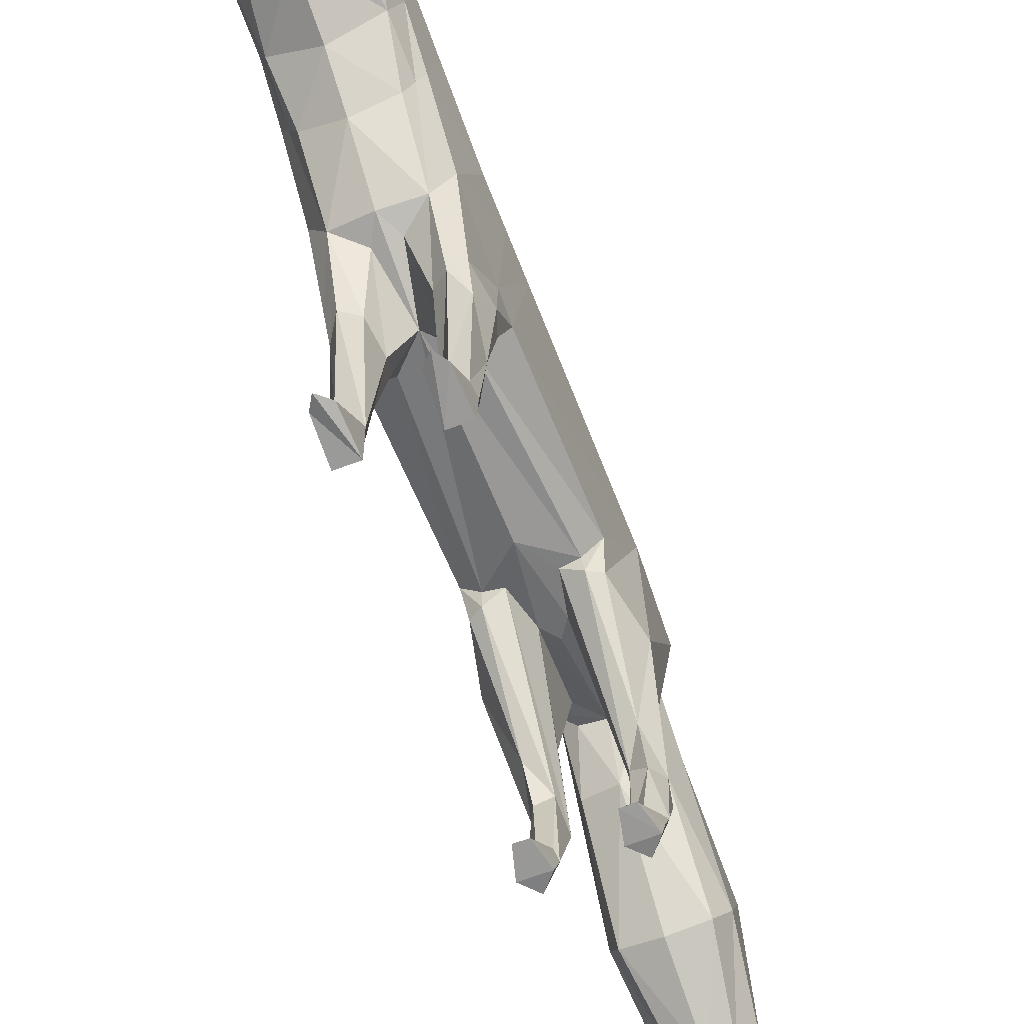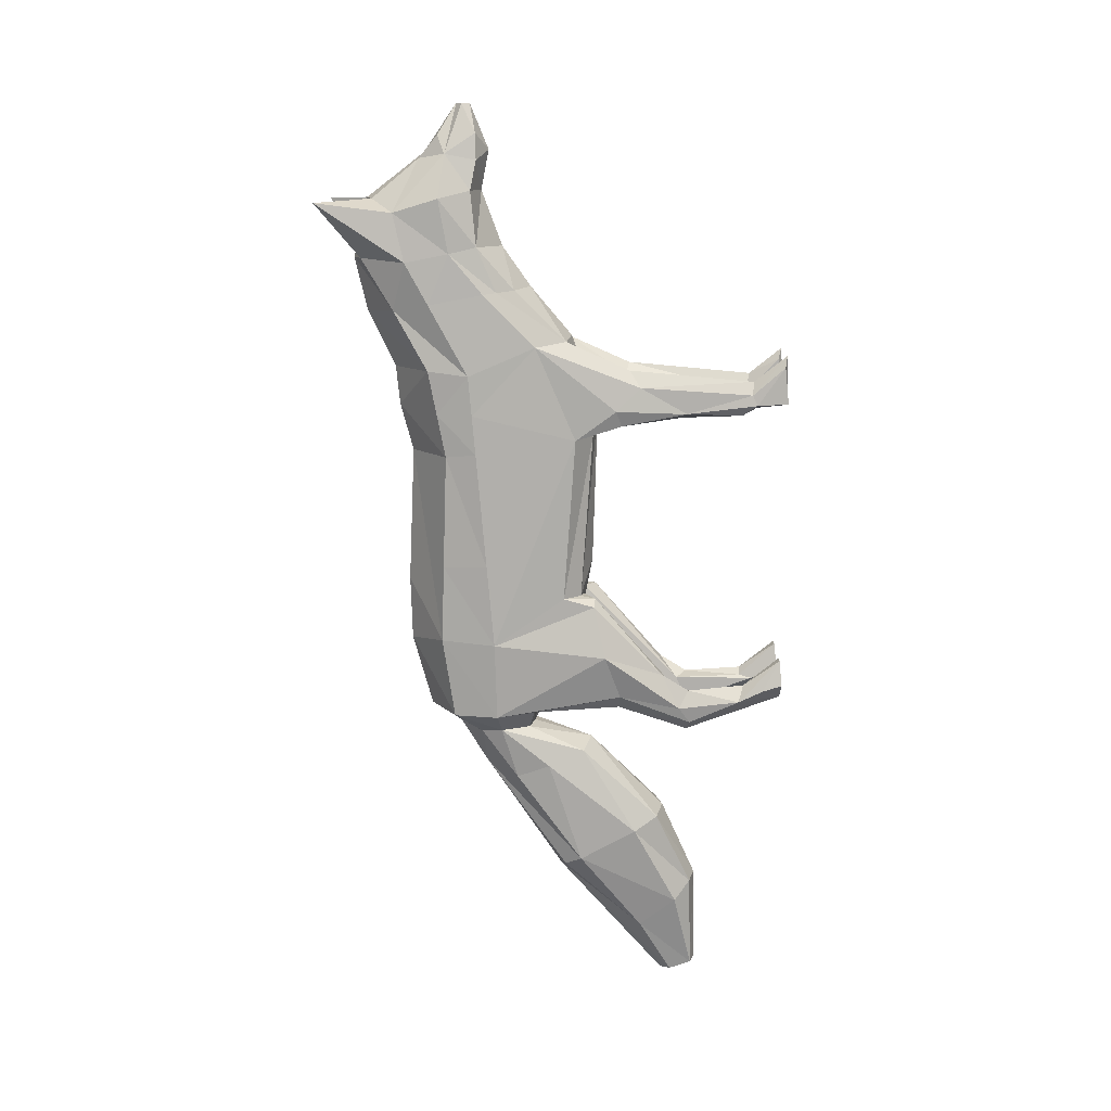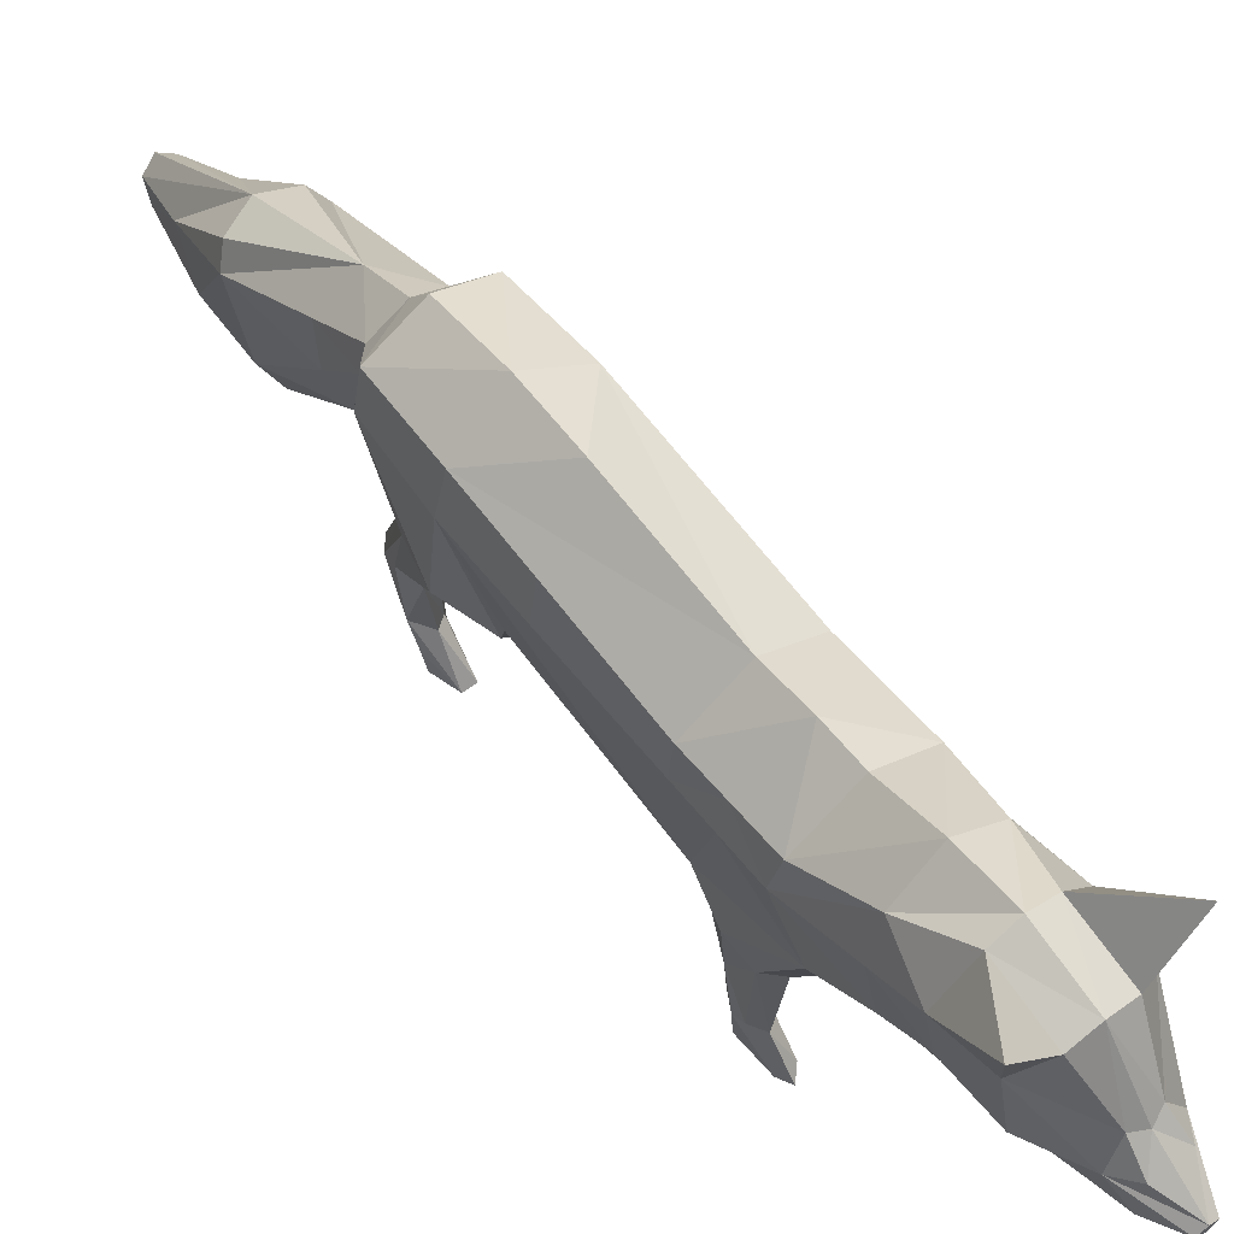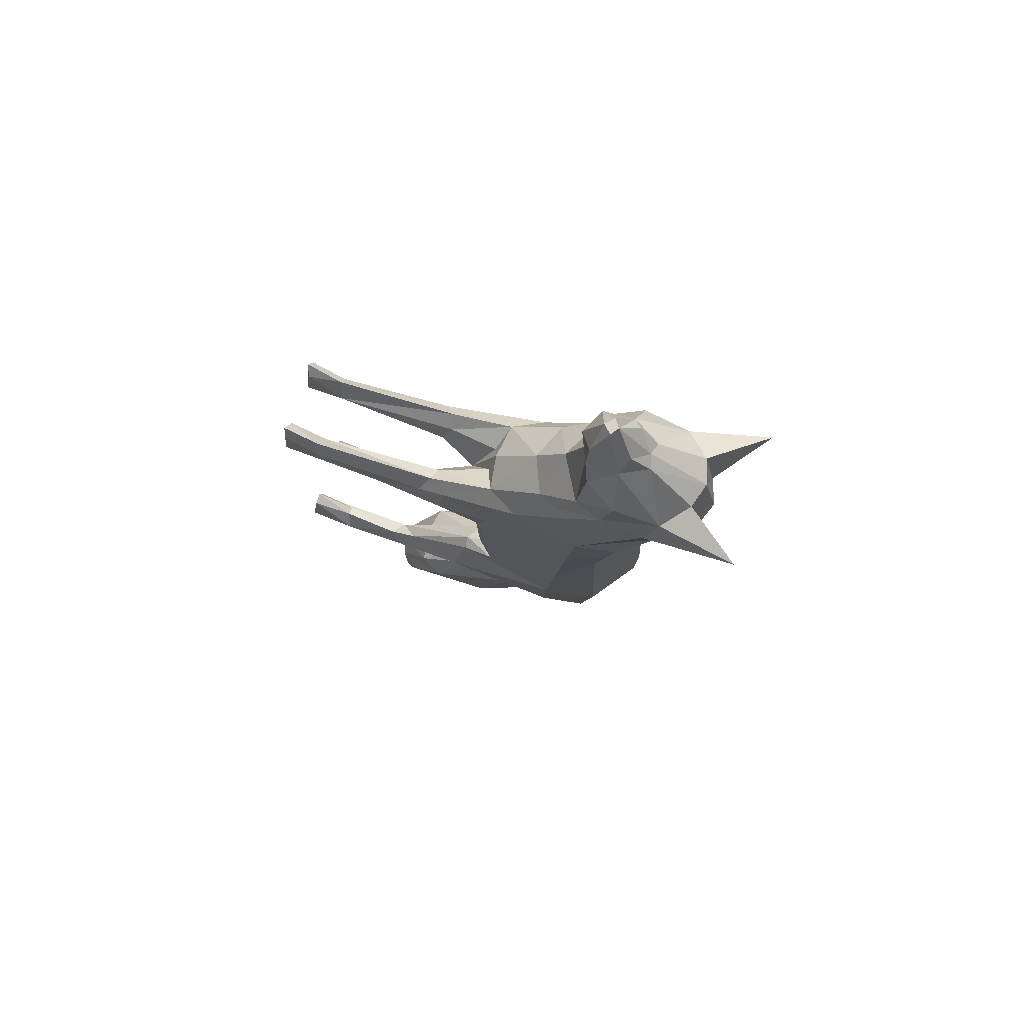
<metadata>
{"format":"obj","ext":"obj","renderer":"f3d","projection":"perspective","resolution":1024,"background":"white","views":[{"elev":-64.3,"azim":21.5,"up":"+Y"},{"elev":12.7,"azim":-88.4,"up":"+Z"},{"elev":65.5,"azim":-37.8,"up":"+Y"},{"elev":77.0,"azim":108.2,"up":"+Z"}]}
</metadata>
<code>
o fox1
v 0.4185 2.844 0.3984
v 0.4847 1.504 -1.317
v 0.482 2.444 -1.214
v 0.2943 2.112 -1.854
v 0.4471 2.426 -1.861
v 0.176 2.159 -2.014
v 0.3778 0.8364 0.7633
v 0.4684 2.65 1.079
v 0.4208 2.986 1.117
v 0.2828 1.841 1.35
v 0.3255 3.274 1.61
v 0.1958 3.55 2.031
v 0.4343 3.165 2.006
v 0.2802 2.63 2.582
v 0.1989 3.446 2.516
v 0.3981 3.26 2.408
v 0.1023 3.064 2.839
v 0.2235 2.842 2.877
v 0.06456 2.71 3.279
v 0.1565 2.593 3.044
v 0.4226 1.761 0.5411
v 0.4177 1.857 -0.8151
v 0.4185 2.095 1.315
v 0.4174 2.804 2.078
v 0.4185 2.885 2.522
v 0.5263 3.885 2.492
v 0.2496 1.688 -2.213
v 0.2939 2.393 -2.016
v 0.4172 2.893 -1.183
v 0.2101 1.617 0.5572
v 0.08595 1.734 -1.134
v 0.2855 1.714 -0.8141
v 0.3898 2.791 -1.857
v 0.1472 2.086 -1.822
v 0.09127 1.761 1.211
v 0.3466 2.579 2.128
v 0.205 2.585 2.824
v 0.1258 2.907 3.025
v 0.2317 2.565 -2.042
v 0.2956 1.592 -0.8365
v 0.3807 1.374 -1.687
v 0.1881 1.358 -1.683
v 0.3838 0.8674 -1.784
v 0.2915 1.382 -1.798
v 0.3893 1.599 -0.8921
v 0.1548 1.691 -0.8225
v 0.39 0.3599 -1.72
v 0.2931 0.8031 -1.985
v 0.3251 1.017 -1.5
v 0.1999 0.7839 -1.886
v 0.3915 0.1581 -1.624
v 0.3606 0.7778 -1.91
v 0.3197 0.789 -1.64
v 0.208 0.8736 -1.674
v 0.3892 -0.005042 -1.572
v 0.2905 0.3181 -1.597
v 0.2897 0.005146 -1.693
v 0.2153 0.3225 -1.648
v 0.1896 0.2149 -1.67
v 0.3319 0.0139 -1.367
v 0.2334 0.01158 -1.366
v 0.1871 -0.005994 -1.573
v 0.3899 1.378 0.6604
v 0.1878 1.424 0.6593
v 0.3345 0.3737 0.7476
v 0.4361 1.424 0.7888
v 0.1881 1.338 1.029
v 0.3859 1.224 0.9824
v 0.2475 0.8718 0.7163
v 0.1514 1.259 0.8074
v 0.3694 0.2527 0.8333
v 0.2975 1.313 1.116
v 0.1945 0.3125 0.8734
v 0.3637 -0.002199 0.8471
v 0.291 0.2839 1.025
v 0.3562 0.2917 0.9192
v 0.2369 0.2505 0.8
v 0.2051 -0.002947 0.8459
v 0.2965 0.0111 1.241
v 0.2167 0.03924 1.157
v 0.352 0.02787 1.149
v 0.2384 1.842 -3.26
v 0.3604 1.237 -2.914
v 0.3258 1.704 -3.183
v 0.272 1.045 -2.803
v 0.1994 1.181 -3.844
v 0.2676 0.878 -3.586
v 0.163 0.7475 -3.444
v 0.1086 0.9093 -4.305
v 0.1227 0.7273 -4.234
v -0.4185 2.844 0.3984
v -0.4847 1.504 -1.317
v 0 3.185 -1.26
v 0 1.759 -1.26
v 0 1.578 0.7701
v -0.482 2.444 -1.214
v -0.2943 2.112 -1.854
v 0 3.019 -1.854
v -0.4471 2.426 -1.861
v -0.1844 2.159 -2.014
v -0.004195 2.768 -2.012
v -0.3778 0.8364 0.7633
v -0.4684 2.65 1.079
v -0.4208 2.986 1.117
v 0 3.294 1.114
v -0.2828 1.841 1.35
v -0.3255 3.274 1.61
v 0 3.521 1.583
v 0 1.801 1.379
v -0.1958 3.55 2.031
v -0.4343 3.165 2.006
v 0 3.625 2.027
v 0 2.384 2.123
v -0.2802 2.63 2.582
v -0.1989 3.446 2.516
v -0.3981 3.26 2.408
v 0 2.555 2.58
v -0.1023 3.064 2.839
v -0.2235 2.842 2.877
v 0 2.758 3.28
v -0.06457 2.71 3.279
v 0 2.491 2.908
v -0.1565 2.593 3.044
v 0 3.031 2.885
v -0.4226 1.761 0.5411
v -0.4177 1.857 -0.8151
v -0.4185 2.095 1.315
v -0.4174 2.804 2.078
v -0.4185 2.885 2.522
v 0 2.645 3.28
v -0.5263 3.885 2.492
v 0 1.622 -2.153
v -0.2496 1.688 -2.213
v -0.3023 2.393 -2.016
v 0 2.535 -2.387
v -0.4172 2.893 -1.183
v 0 3.202 -0.7306
v 0 1.619 -0.5539
v -0.2101 1.617 0.5572
v -0.08595 1.734 -1.134
v 0 3.153 0.3984
v -0.2855 1.714 -0.8141
v -0.3898 2.791 -1.857
v -0.1472 2.086 -1.822
v -0.004195 2.115 -2.009
v 0 3.26 0.7893
v -0.09127 1.761 1.211
v -0.3466 2.579 2.128
v 0 3.507 2.52
v -0.205 2.585 2.824
v -0.1258 2.907 3.025
v -0.2401 2.565 -2.042
v -0.2956 1.592 -0.8365
v -0.3807 1.374 -1.687
v -0.1881 1.358 -1.683
v -0.3838 0.8674 -1.784
v -0.2915 1.382 -1.798
v -0.3893 1.599 -0.8921
v -0.1548 1.691 -0.8225
v -0.39 0.3599 -1.72
v -0.2931 0.8031 -1.985
v -0.3251 1.017 -1.5
v -0.1999 0.7839 -1.886
v -0.3915 0.1581 -1.624
v -0.3606 0.7778 -1.91
v -0.3197 0.789 -1.64
v -0.208 0.8736 -1.674
v -0.3892 -0.005042 -1.572
v -0.2905 0.3181 -1.597
v -0.2897 0.005146 -1.693
v -0.2153 0.3225 -1.648
v -0.1896 0.2149 -1.67
v -0.3319 0.0139 -1.367
v -0.2334 0.01158 -1.366
v -0.1871 -0.005994 -1.573
v -0.3899 1.378 0.6604
v -0.1878 1.424 0.6593
v -0.3345 0.3737 0.7476
v -0.4361 1.424 0.7888
v -0.1881 1.338 1.029
v -0.3859 1.224 0.9824
v -0.2475 0.8718 0.7163
v -0.1514 1.259 0.8074
v -0.3694 0.2527 0.8333
v -0.2975 1.313 1.116
v -0.1945 0.3125 0.8734
v -0.3637 -0.002199 0.8471
v -0.291 0.2839 1.025
v -0.3562 0.2917 0.9192
v -0.2369 0.2505 0.8
v -0.2051 -0.002947 0.8459
v -0.2965 0.0111 1.241
v -0.2167 0.03924 1.157
v -0.352 0.02787 1.149
v -0.2384 1.842 -3.26
v 0 0.992 -2.782
v -0.3604 1.237 -2.914
v -0.3258 1.704 -3.183
v -0.272 1.045 -2.803
v 0 0.7038 -3.417
v -0.1994 1.181 -3.844
v -0.2676 0.878 -3.586
v 0 1.879 -3.35
v -0.163 0.7475 -3.444
v -0.1086 0.9093 -4.305
v 0 0.689 -4.218
v 0 0.9917 -4.337
v -0.1227 0.7273 -4.234
v 0.4723 2.591 0.426
v -0.4723 2.591 0.426
v -0.3455 0.8243 1
v 0.1912 0.8423 0.9538
v -0.1912 0.8423 0.9538
v 0.1849 0.8629 0.8045
v 0.2484 0.8359 1
v -0.3734 0.8304 0.9557
v 0.2944 0.8259 1.073
v 0.1696 0.8587 0.8353
v -0.2944 0.8259 1.073
v -0.1696 0.8587 0.8353
v 0.3455 0.8243 1
v 0.3734 0.8304 0.9557
v -0.1849 0.8629 0.8045
v -0.2484 0.8359 1
v -0.3947 1.458 1.072
v -0.129 1.446 0.9576
v 0.07122 1.428 0.7876
v 0.2932 1.47 1.186
v -0.2932 1.47 1.186
v -0.2113 1.462 1.108
v 0.129 1.446 0.9576
v 0.1605 1.459 1.081
v 0.3947 1.458 1.072
v 0.2113 1.462 1.108
v -0.07122 1.428 0.7876
v -0.1605 1.459 1.081
v -0.4704 2.62 0.7509
v -0.4196 2.914 0.7551
v 0.4704 2.62 0.7509
v -0.4216 1.847 0.7399
v 0.4196 2.914 0.7551
v 0.4216 1.847 0.7399
v -0.2926 0.984 -1.927
v -0.3658 0.9323 -1.852
v 0.3409 0.9503 -1.878
v 0.1852 0.9063 -1.789
v 0.2926 0.984 -1.927
v 0.1971 0.9216 -1.837
v -0.3409 0.9503 -1.878
v -0.2628 0.9637 -1.898
v 0.2628 0.9637 -1.898
v -0.1971 0.9216 -1.837
v 0.3658 0.9323 -1.852
v 0.1943 0.8965 -1.754
v -0.1852 0.9063 -1.789
v -0.1943 0.8965 -1.754
v -0.2704 2.26 -2.446
v 0.3174 1.984 -2.334
v -0.3229 1.984 -2.334
v 0.265 2.26 -2.446
v -0.4188 1.834 -0.497
v -0.4178 2.873 -0.5442
v 0.2271 1.686 -0.4903
v 0.2677 1.691 -0.4905
v -0.2271 1.686 -0.4903
v -0.4583 2.171 -0.5123
v 0.3693 1.801 -0.4955
v -0.3693 1.801 -0.4955
v 0.4583 2.171 -0.5123
v 0 1.617 -0.4872
v -0.2677 1.691 -0.4905
v 0.4178 2.873 -0.5442
v 0.4188 1.834 -0.497
v 0.2501 2.997 -0.5499
v 0 3.194 -0.5588
v -0.2501 2.997 -0.5499
v 0.4779 2.506 -0.5275
v -0.4779 2.506 -0.5275
v -0.03931 1.671 -0.8194
v 0 1.672 -0.8194
v 0.03931 1.671 -0.8194
v -0.4179 2.526 1.747
v 0.2932 2.272 1.774
v -0.447 2.974 1.662
v 0.3612 2.417 1.759
v 0 2.147 1.787
v 0.447 2.974 1.662
v -0.2932 2.272 1.774
v 0.4179 2.526 1.747
v -0.3612 2.417 1.759
f 31 94 145
f 117 14 37
f 18 38 120
f 20 18 19
f 14 25 18
f 36 24 25
f 234 232 67
f 15 16 26
f 122 37 20
f 122 20 130
f 113 36 117
f 4 34 145
f 32 263 270
f 270 138 32
f 31 281 280
f 280 94 31
f 31 34 42
f 231 227 70
f 88 200 90
f 87 88 90
f 203 86 89
f 86 87 90
f 264 267 30
f 34 31 145
f 109 35 10
f 117 36 14
f 122 117 37
f 19 18 120
f 20 37 18
f 130 20 19
f 37 14 18
f 283 10 285
f 14 36 25
f 32 138 46
f 109 95 35
f 6 4 145
f 264 263 32
f 46 138 281
f 232 35 231
f 207 203 89
f 90 200 206
f 89 86 90
f 206 207 89
f 90 206 89
f 140 145 94
f 10 283 286
f 286 109 10
f 117 150 114
f 119 120 151
f 123 121 119
f 114 119 129
f 148 129 128
f 230 180 236
f 115 131 116
f 122 123 150
f 122 130 123
f 113 117 148
f 97 145 144
f 138 270 265
f 265 142 138
f 94 280 279
f 279 140 94
f 140 155 144
f 226 183 235
f 204 208 200
f 202 208 204
f 203 205 201
f 201 208 202
f 271 139 268
f 144 145 140
f 109 106 147
f 117 114 148
f 122 150 117
f 121 120 119
f 123 119 150
f 130 121 123
f 150 119 114
f 288 290 106
f 114 129 148
f 142 159 138
f 109 147 95
f 100 145 97
f 271 142 265
f 159 140 279
f 236 226 147
f 207 205 203
f 208 206 200
f 205 208 201
f 206 205 207
f 208 205 206
f 106 109 286
f 286 288 106
f 232 234 10
f 10 35 232
f 231 70 67
f 67 232 231
f 236 147 106
f 106 230 236
f 227 231 35
f 35 95 227
f 235 95 147
f 147 226 235
f 226 236 180
f 180 183 226
f 268 126 142
f 142 271 268
f 95 265 270
f 265 95 139
f 139 271 265
f 267 264 32
f 32 22 267
f 95 270 263
f 263 264 30
f 30 95 263
f 138 280 281
f 138 279 280
f 138 159 279
f 31 46 281
f 290 288 148
f 148 128 290
f 288 286 113
f 113 148 288
f 285 24 36
f 36 283 285
f 283 36 113
f 113 286 283
f 6 145 132
f 27 6 132
f 30 267 273
f 273 21 30
f 137 275 274
f 274 29 137
f 33 5 28
f 29 3 5
f 5 4 6
f 30 21 63
f 9 105 108
f 8 9 11
f 13 11 12
f 24 13 16
f 12 112 149
f 11 108 112
f 25 16 18
f 13 12 26
f 16 15 17
f 38 124 120
f 18 17 38
f 285 289 24
f 16 13 26
f 12 15 26
f 28 6 27
f 3 22 45
f 27 132 85
f 15 149 17
f 1 141 146
f 93 29 33
f 98 33 101
f 5 3 2
f 22 32 40
f 4 5 41
f 34 4 44
f 245 253 52
f 50 54 254
f 40 46 54
f 251 247 48
f 246 248 50
f 45 40 49
f 2 45 49
f 254 246 50
f 63 66 7
f 70 64 69
f 106 127 225
f 225 229 106
f 95 30 64
f 64 63 69
f 135 39 260
f 27 83 258
f 134 152 257
f 257 259 134
f 84 83 87
f 85 196 200
f 83 85 88
f 82 84 86
f 203 82 86
f 40 32 46
f 137 29 93
f 39 33 28
f 101 33 39
f 33 29 5
f 9 146 105
f 28 5 6
f 11 9 108
f 287 8 11
f 64 30 63
f 25 24 16
f 12 11 112
f 17 149 124
f 18 16 17
f 38 17 124
f 63 21 66
f 228 10 234
f 273 269 21
f 135 101 39
f 2 3 45
f 83 27 85
f 15 12 149
f 241 1 146
f 98 93 33
f 41 5 2
f 274 272 29
f 45 22 40
f 44 4 41
f 42 34 44
f 54 46 254
f 227 95 64
f 7 66 68
f 82 135 84
f 85 132 196
f 203 135 82
f 84 135 260
f 86 84 87
f 88 85 200
f 87 83 88
f 100 132 145
f 133 132 100
f 125 261 268
f 268 139 125
f 136 276 275
f 275 137 136
f 237 240 127
f 127 103 237
f 143 134 99
f 136 99 96
f 99 100 97
f 139 176 125
f 104 108 105
f 103 107 104
f 111 110 107
f 8 287 289
f 289 23 8
f 128 116 111
f 110 149 112
f 107 112 108
f 129 119 116
f 111 131 110
f 116 118 115
f 151 120 124
f 119 151 118
f 290 128 282
f 116 131 111
f 110 131 115
f 134 133 100
f 96 158 126
f 133 199 132
f 115 118 149
f 91 146 141
f 93 143 136
f 98 101 143
f 99 92 96
f 126 153 142
f 97 154 99
f 144 157 97
f 249 165 244
f 153 167 159
f 250 161 243
f 255 163 252
f 158 162 153
f 92 162 158
f 256 163 255
f 176 102 179
f 183 182 177
f 95 177 139
f 177 182 176
f 135 198 257
f 259 197 133
f 258 83 84
f 84 260 258
f 198 202 197
f 199 200 196
f 197 204 199
f 195 201 198
f 203 201 195
f 153 159 142
f 137 93 136
f 152 134 143
f 101 152 143
f 143 99 136
f 104 105 146
f 134 100 99
f 107 108 104
f 107 103 284
f 177 176 139
f 129 116 128
f 110 112 107
f 118 124 149
f 119 118 116
f 151 124 118
f 176 179 125
f 229 230 106
f 261 125 266
f 135 152 101
f 92 158 96
f 197 199 133
f 115 149 110
f 146 91 238
f 98 143 93
f 154 92 99
f 276 136 262
f 158 153 126
f 157 154 97
f 155 157 144
f 167 163 256
f 177 95 235
f 102 181 179
f 195 198 135
f 199 196 132
f 203 195 135
f 259 257 198
f 198 197 259
f 201 202 198
f 204 200 199
f 202 204 197
f 246 254 46
f 46 31 246
f 91 262 278
f 278 210 91
f 21 269 277
f 277 209 21
f 125 179 240
f 210 278 266
f 266 125 210
f 1 209 277
f 277 272 1
f 10 228 233
f 233 23 10
f 179 181 225
f 230 229 185
f 185 180 230
f 234 67 72
f 72 228 234
f 228 72 68
f 68 233 228
f 229 225 181
f 181 185 229
f 70 227 64
f 183 177 235
f 66 233 68
f 233 66 242
f 242 23 233
f 239 8 23
f 23 242 239
f 242 21 209
f 209 239 242
f 241 239 209
f 209 1 241
f 238 237 103
f 103 104 238
f 127 240 179
f 179 225 127
f 21 242 66
f 238 91 210
f 210 237 238
f 104 146 238
f 9 241 146
f 241 9 8
f 8 239 241
f 237 210 125
f 125 240 237
f 247 251 42
f 42 44 247
f 248 246 31
f 31 42 248
f 253 245 44
f 44 41 253
f 244 154 157
f 157 249 244
f 243 157 155
f 155 250 243
f 154 156 92
f 41 2 43
f 255 140 159
f 159 256 255
f 252 155 140
f 140 255 252
f 159 167 256
f 28 258 260
f 260 39 28
f 152 135 257
f 134 259 133
f 28 27 258
f 141 275 276
f 141 274 275
f 272 274 141
f 141 1 272
f 272 277 3
f 3 29 272
f 269 273 22
f 22 3 269
f 3 277 269
f 22 273 267
f 96 266 278
f 262 91 141
f 141 276 262
f 262 136 96
f 96 278 262
f 126 268 261
f 266 96 126
f 126 261 266
f 103 127 282
f 282 284 103
f 287 13 24
f 24 289 287
f 289 285 10
f 10 23 289
f 282 127 106
f 106 290 282
f 284 282 128
f 128 111 284
f 13 287 11
f 111 107 284
f 43 49 53
f 54 50 59
f 43 53 47
f 57 47 51
f 50 48 57
f 53 54 58
f 52 43 47
f 48 52 47
f 61 59 62
f 61 62 55
f 57 51 55
f 51 47 60
f 47 56 60
f 56 58 61
f 69 7 65
f 69 77 214
f 221 217 75
f 215 212 73
f 212 218 73
f 7 68 222
f 80 73 78
f 78 74 81
f 73 77 78
f 77 71 74
f 76 75 79
f 75 73 80
f 71 76 81
f 247 44 245
f 49 40 54
f 248 42 251
f 53 49 54
f 43 2 49
f 58 54 59
f 47 53 56
f 59 50 57
f 56 53 58
f 57 48 47
f 62 59 57
f 60 61 55
f 57 55 62
f 55 51 60
f 61 58 59
f 60 56 61
f 69 63 7
f 65 7 71
f 218 70 214
f 222 68 221
f 217 72 215
f 77 69 65
f 71 7 76
f 74 71 81
f 77 65 71
f 80 78 79
f 79 78 81
f 78 77 74
f 81 76 79
f 79 75 80
f 156 166 162
f 167 172 163
f 156 160 166
f 170 164 160
f 163 170 161
f 166 171 167
f 165 160 156
f 161 160 165
f 174 175 172
f 174 168 175
f 170 168 164
f 164 173 160
f 160 173 169
f 169 174 171
f 182 178 102
f 223 190 182
f 211 188 219
f 224 186 213
f 213 186 220
f 102 189 216
f 193 191 186
f 191 194 187
f 186 191 190
f 190 187 184
f 189 192 188
f 188 193 186
f 184 194 189
f 243 249 157
f 162 167 153
f 252 250 155
f 166 167 162
f 156 162 92
f 171 172 167
f 160 169 166
f 172 170 163
f 169 171 166
f 170 160 161
f 175 170 172
f 173 168 174
f 170 175 168
f 168 173 164
f 174 172 171
f 173 174 169
f 182 102 176
f 178 184 102
f 220 223 183
f 216 211 181
f 219 224 185
f 190 178 182
f 184 189 102
f 187 194 184
f 190 184 178
f 193 192 191
f 192 194 191
f 191 187 190
f 194 192 189
f 192 193 188
f 221 75 76
f 76 222 221
f 223 220 186
f 186 190 223
f 224 219 188
f 188 186 224
f 217 221 68
f 68 72 217
f 215 73 75
f 75 217 215
f 214 77 73
f 73 218 214
f 213 180 185
f 185 224 213
f 220 183 180
f 180 213 220
f 212 215 72
f 72 67 212
f 218 212 67
f 67 70 218
f 219 185 181
f 181 211 219
f 211 216 189
f 189 188 211
f 76 7 222
f 70 69 214
f 183 223 182
f 181 102 216
f 250 252 163
f 163 161 250
f 251 48 50
f 50 248 251
f 245 52 48
f 48 247 245
f 249 243 161
f 161 165 249
f 244 156 154
f 165 156 244
f 253 41 43
f 52 253 43
f 19 120 130
f 121 130 120

</code>
